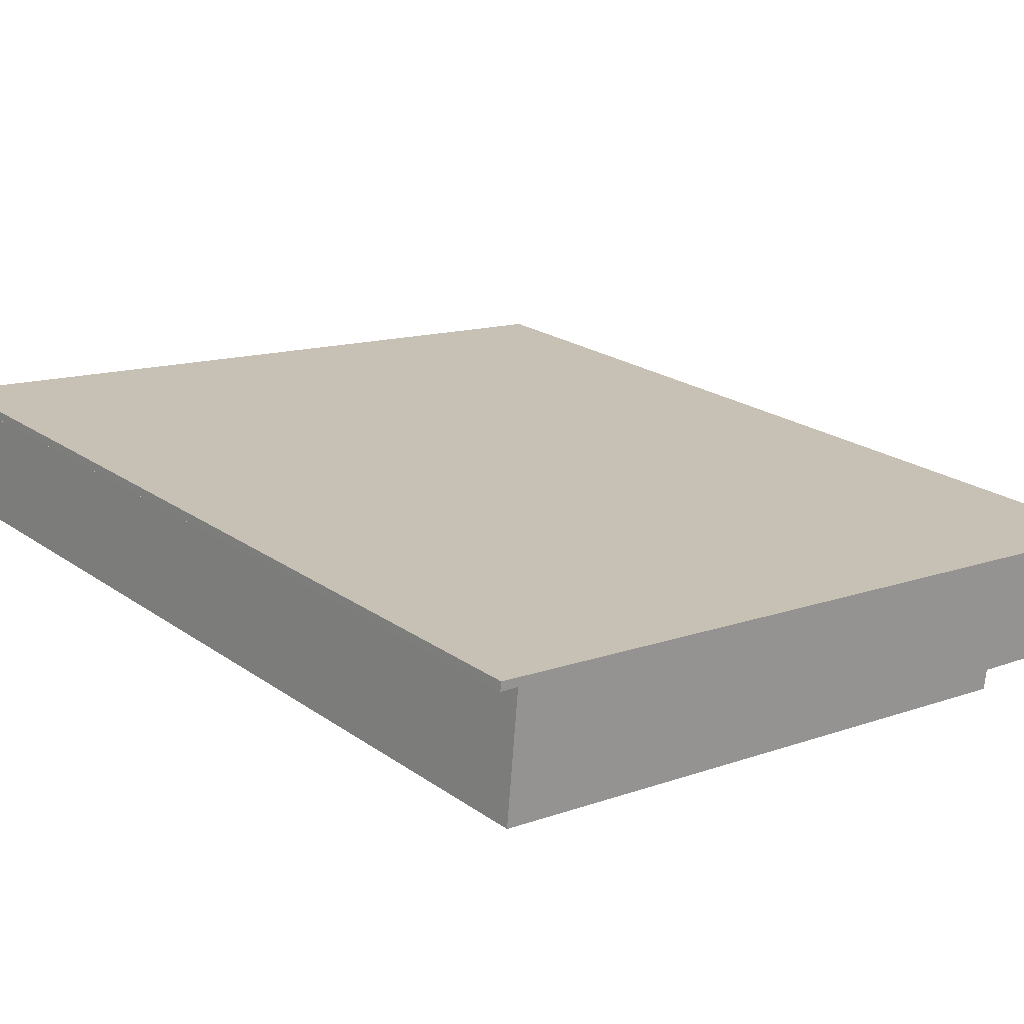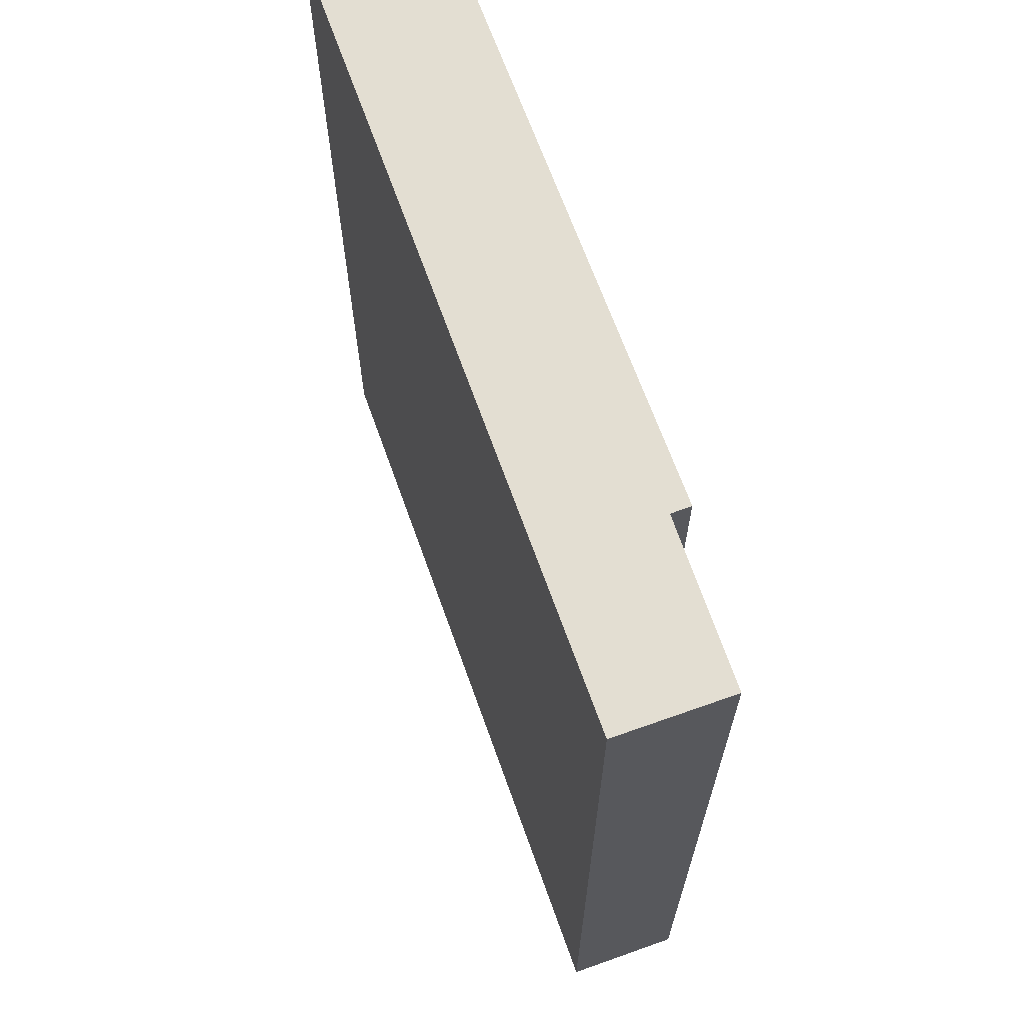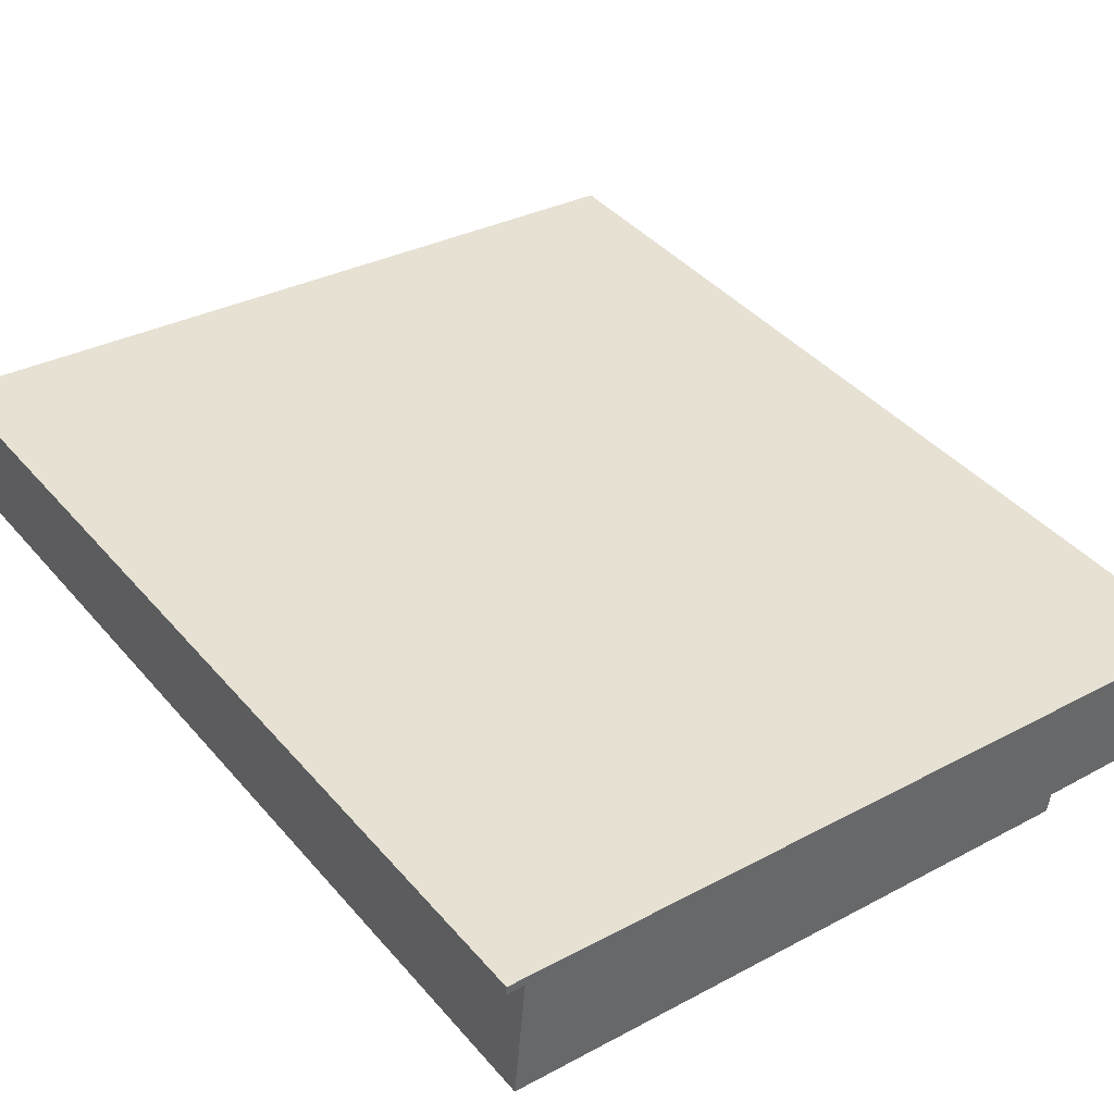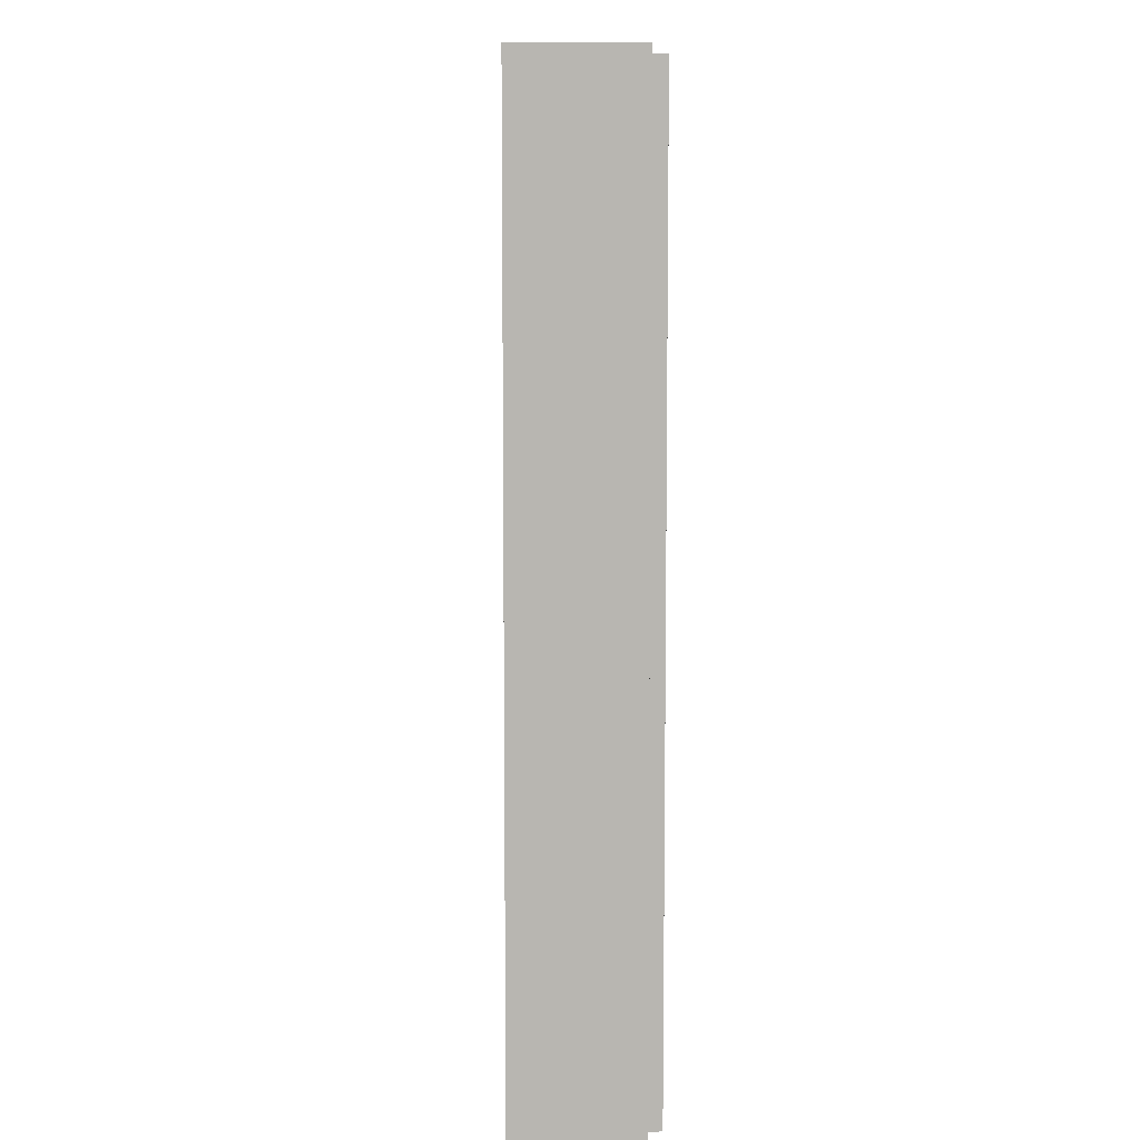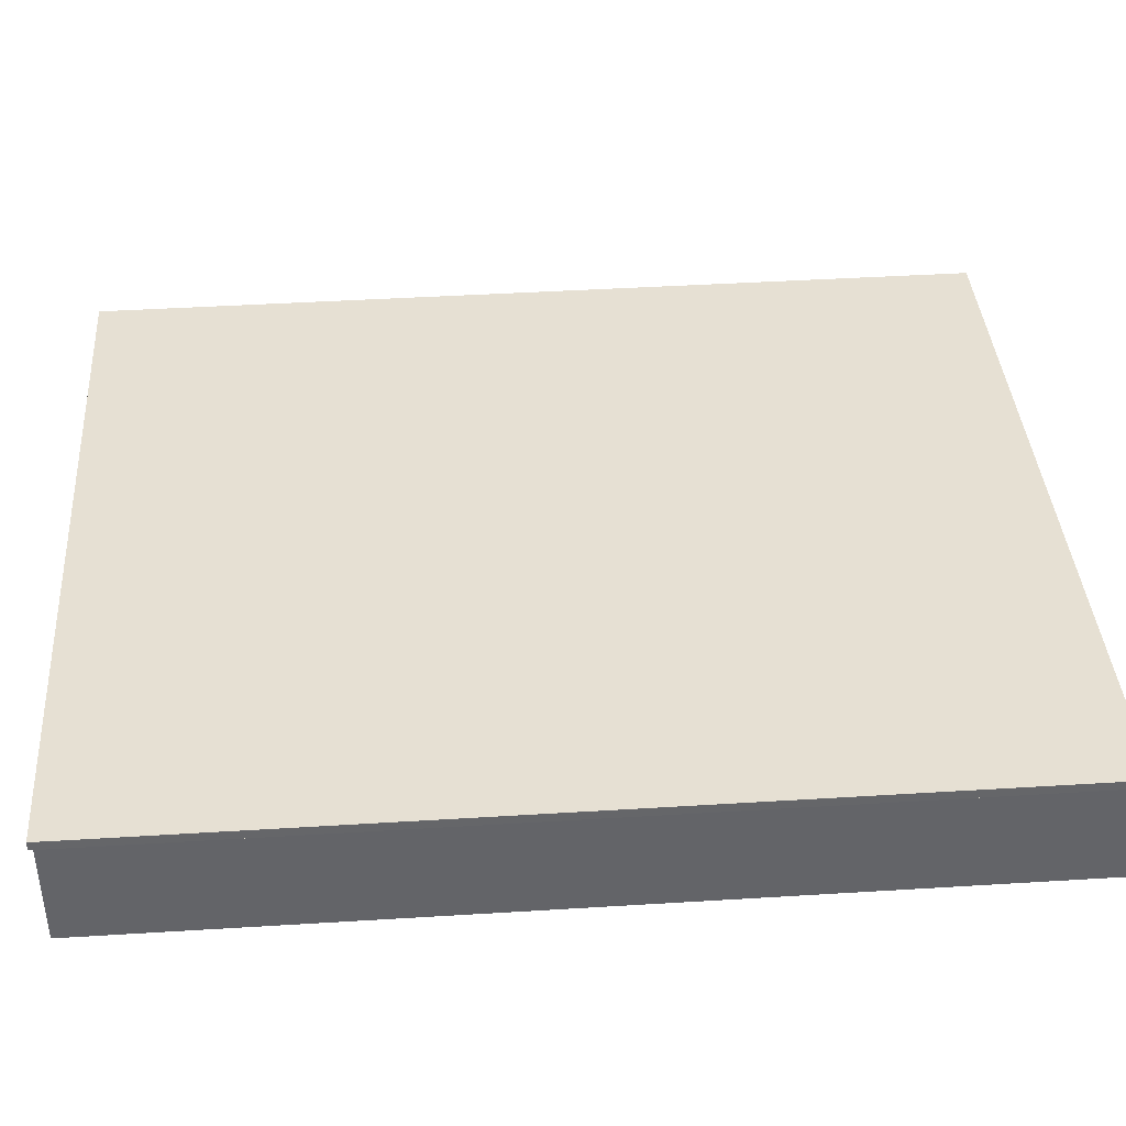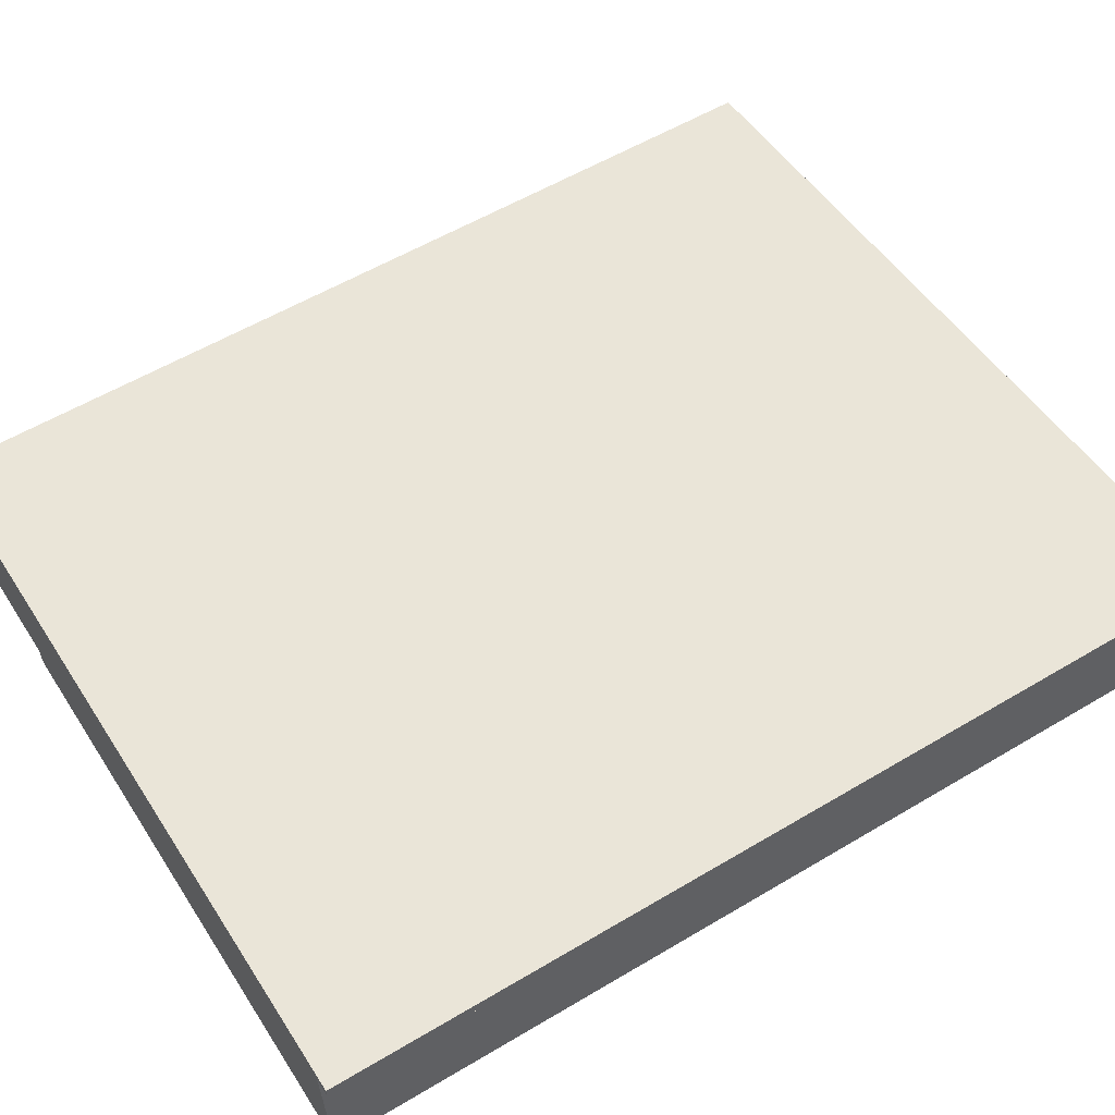
<metadata>
{"format":"obj","ext":"obj","renderer":"f3d","projection":"perspective","resolution":1024,"background":"white","views":[{"elev":21.8,"azim":-39.5,"up":"+Z"},{"elev":67.4,"azim":76.1,"up":"+Y"},{"elev":41.3,"azim":-36.7,"up":"+Z"},{"elev":8.7,"azim":94.6,"up":"+Y"},{"elev":44.3,"azim":-94.1,"up":"+Z"},{"elev":56.9,"azim":-121.8,"up":"+Z"}]}
</metadata>
<code>
v  7.6 9.071 -1.798
v  0.208 9.071 0.068
v  7.712 9.071 -0.683
v  6.009 9.071 -1.659
v  5.986 9.071 -1.852
v  0.066 9.071 -1.232
v  0.179 9.071 -0.013
v  0.009 9.071 0.088
v  0 9.071 5.554e-16
v  0 0 0
v  0.009 -5.388e-18 0.088
v  0.066 7.544e-17 -1.232
v  0.179 7.96e-19 -0.013
v  7.712 4.182e-17 -0.683
v  0.208 -4.164e-18 0.068
v  7.6 1.101e-16 -1.798
v  6.009 1.016e-16 -1.659
v  5.986 1.134e-16 -1.852
g defaultobject
f 1 2 3
f 2 1 4
f 2 4 5
f 2 5 6
f 2 6 7
f 7 8 2
f 8 7 9
f 10 8 9
f 8 10 11
f 12 7 6
f 7 12 13
f 11 2 8
f 2 11 3
f 3 11 14
f 14 11 15
f 14 1 3
f 1 14 16
f 17 5 4
f 5 17 18
f 16 4 1
f 4 16 17
f 18 6 5
f 6 18 12
f 13 9 7
f 9 13 10
f 10 13 11
f 15 16 14
f 16 15 17
f 17 15 18
f 18 15 12
f 12 15 13
f 13 15 11

</code>
